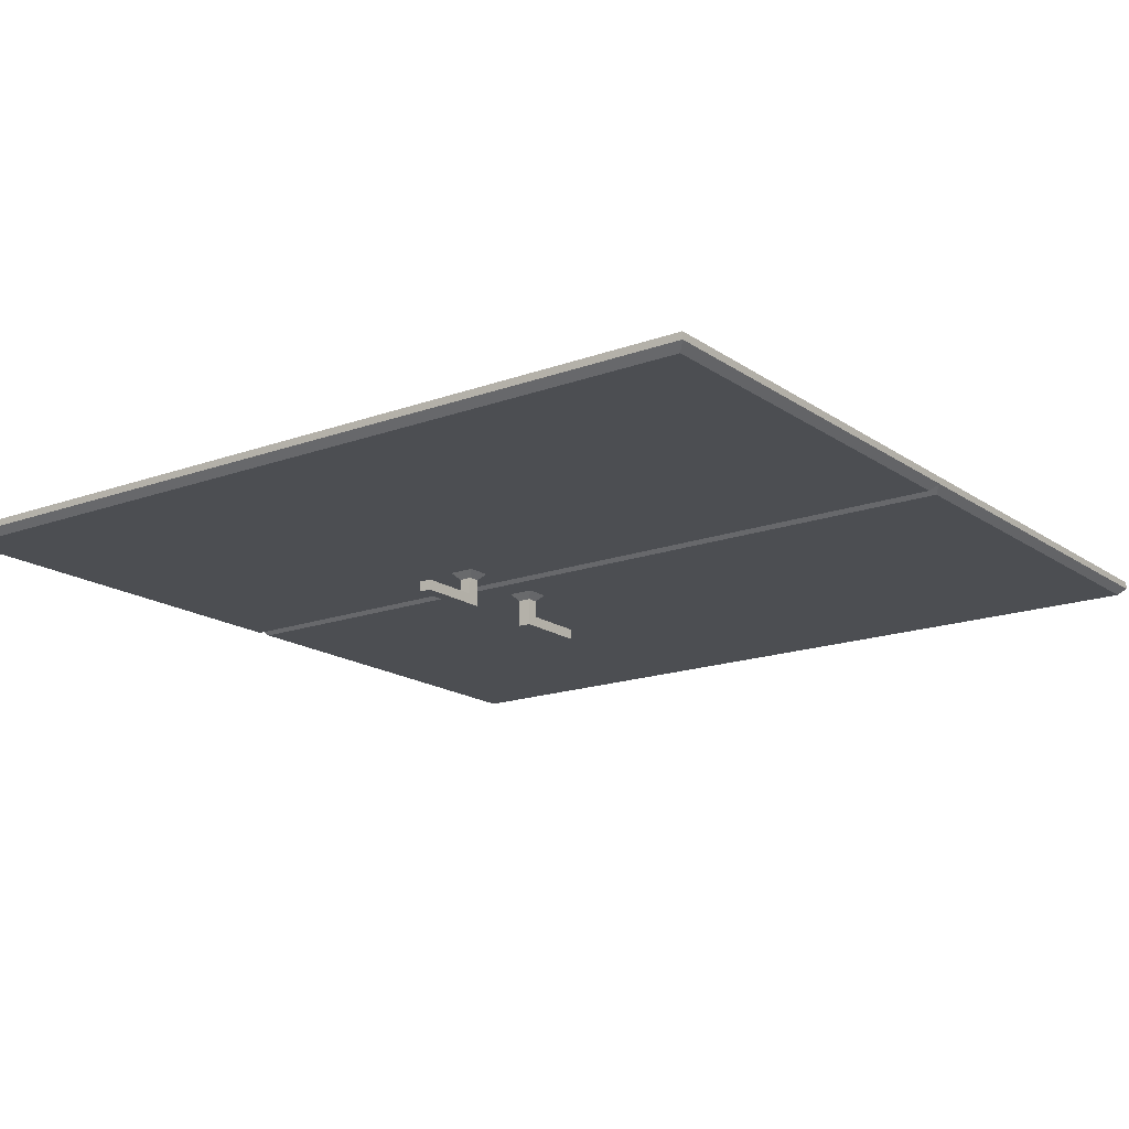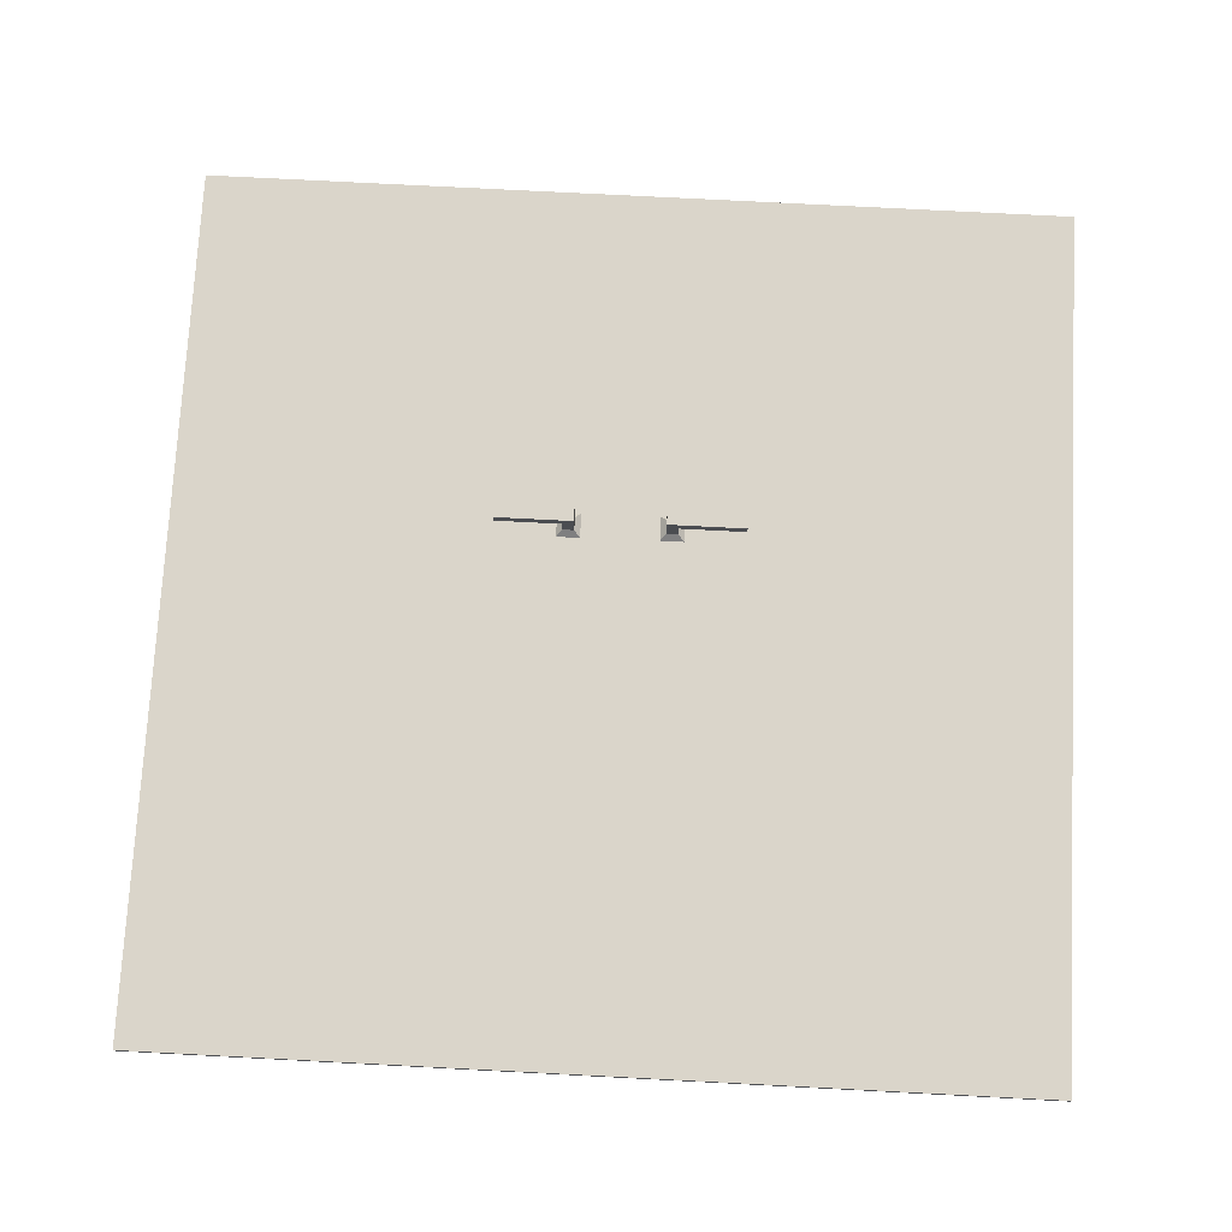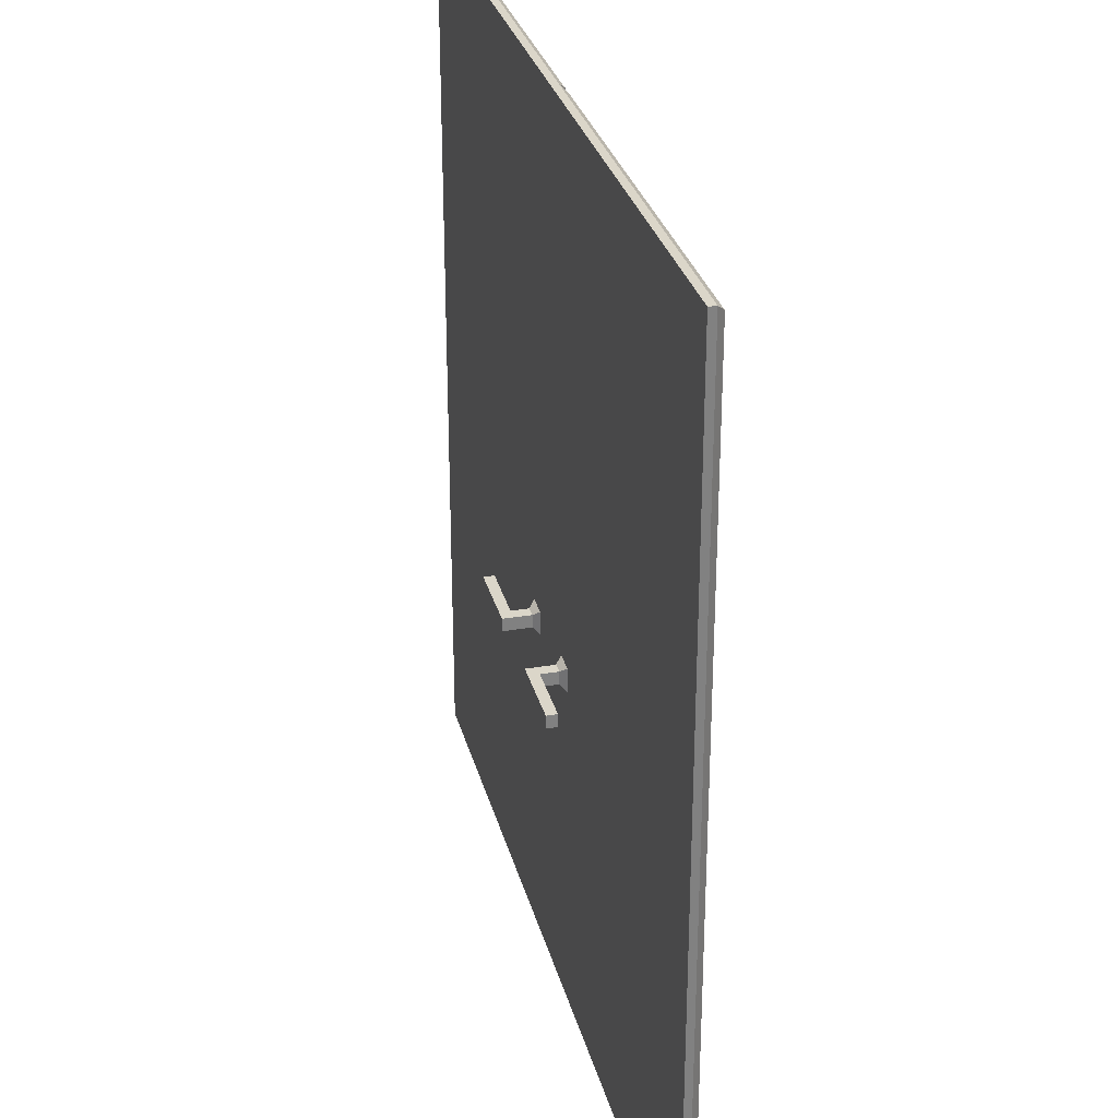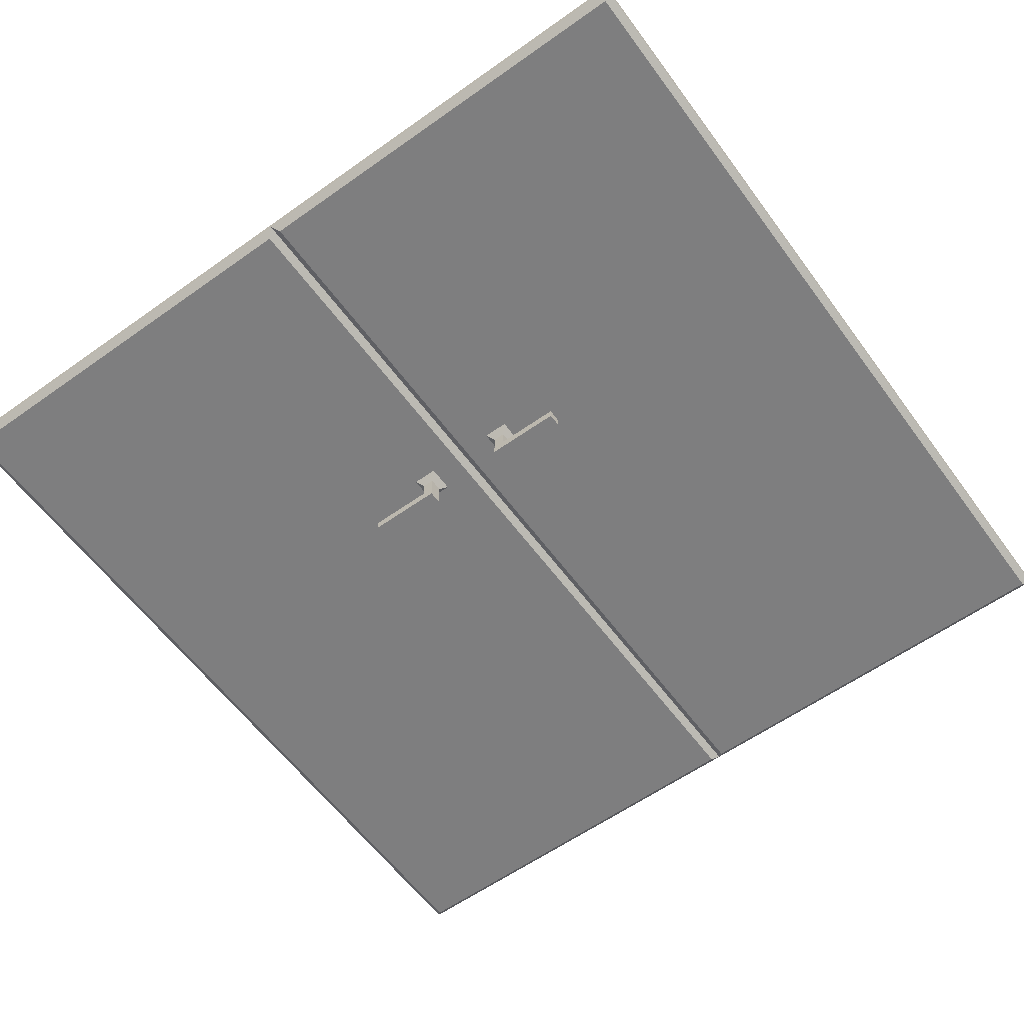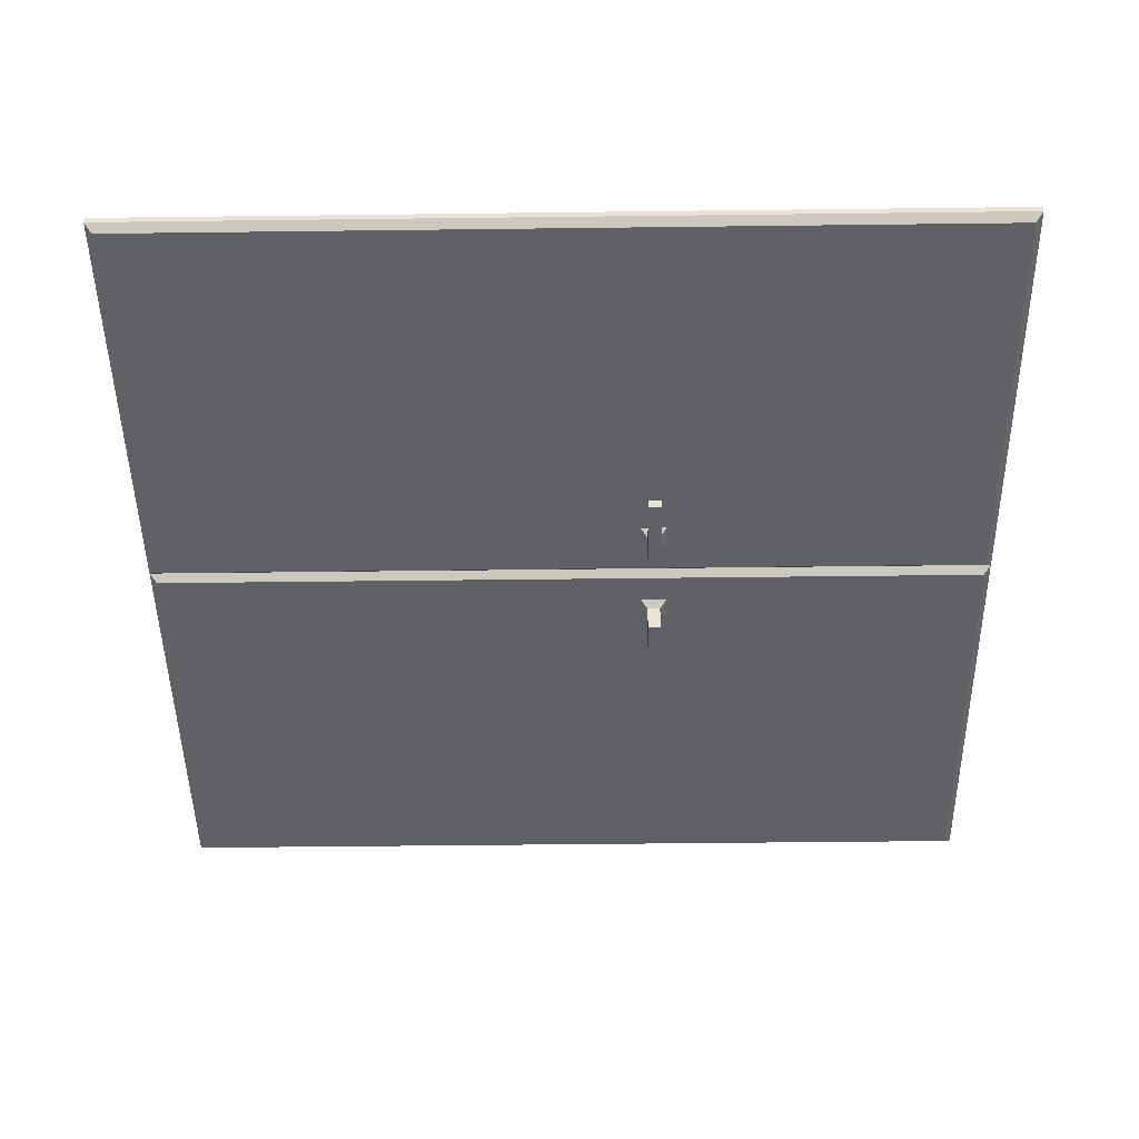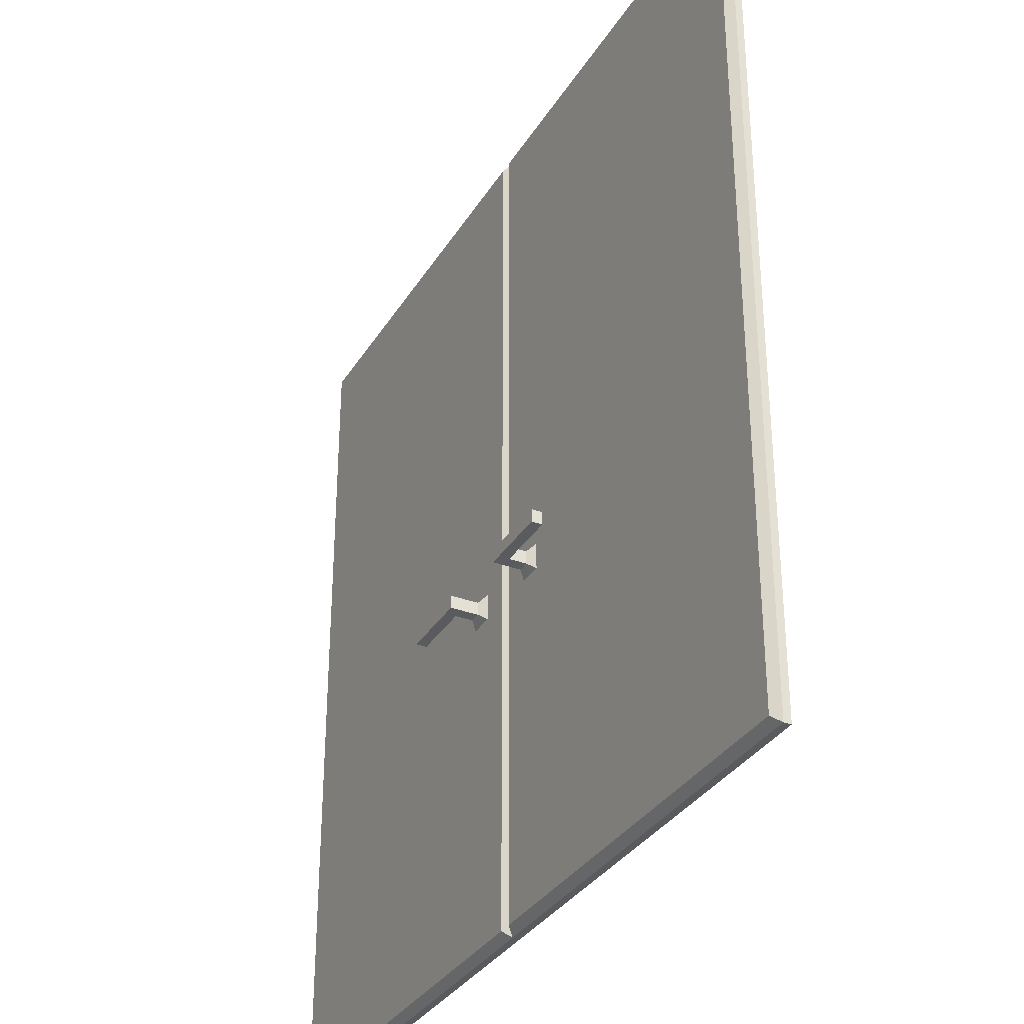
<metadata>
{"format":"obj","ext":"obj","renderer":"f3d","projection":"perspective","resolution":1024,"background":"white","views":[{"elev":-16.9,"azim":126.3,"up":"+Z"},{"elev":74.2,"azim":-177.0,"up":"+Z"},{"elev":29.9,"azim":76.0,"up":"+Y"},{"elev":-59.5,"azim":36.1,"up":"+Z"},{"elev":-47.2,"azim":-89.2,"up":"+Z"},{"elev":-33.1,"azim":-116.9,"up":"+Y"}]}
</metadata>
<code>
v  2564 141.7 -3875
v  2564 141.7 -3876
v  2623 141.7 -3876
v  2623 141.7 -3875
v  2564 259.8 -3875
v  2623 259.8 -3875
v  2623 259.8 -3876
v  2564 259.8 -3876
v  2622 142.7 -3877
v  2565 142.7 -3877
v  2565 258.8 -3877
v  2622 258.8 -3877
g Box023
f 1 2 3
f 3 4 1
f 5 6 7
f 7 8 5
f 1 4 6
f 6 5 1
f 4 3 7
f 7 6 4
f 9 10 11
f 11 12 9
f 2 1 5
f 5 8 2
f 2 10 9
f 9 3 2
f 7 12 11
f 11 8 7
f 3 9 12
f 12 7 3
f 10 2 8
f 8 11 10
v  2617 189.9 -3880
v  2617 189.9 -3882
v  2607 189.9 -3882
v  2607 189.9 -3880
v  2616 189.9 -3880
v  2616 188.1 -3880
v  2607 188.1 -3880
v  2607 188.1 -3882
v  2617 188.1 -3880
v  2617 188.1 -3882
v  2614 191 -3877
v  2614 187.1 -3877
v  2618 187.1 -3877
v  2618 191 -3877
v  2617 188.1 -3878
v  2616 188.1 -3878
v  2617 189.9 -3878
v  2616 189.9 -3878
g Box026
f 13 14 15
f 15 16 17
f 13 15 17
f 18 19 20
f 21 18 20
f 21 20 22
f 23 24 25
f 25 26 23
f 16 15 20
f 20 19 16
f 15 14 22
f 22 20 15
f 14 13 21
f 21 22 14
f 16 19 18
f 18 17 16
f 18 21 27
f 27 28 18
f 21 13 29
f 29 27 21
f 13 17 30
f 30 29 13
f 17 18 28
f 28 30 17
f 28 27 25
f 25 24 28
f 27 29 26
f 26 25 27
f 29 30 23
f 23 26 29
f 30 28 24
f 24 23 30
v  2629 188 -3880
v  2629 188 -3882
v  2640 188 -3882
v  2640 188 -3880
v  2631 188 -3880
v  2631 189.8 -3880
v  2640 189.8 -3880
v  2640 189.8 -3882
v  2629 189.8 -3880
v  2629 189.8 -3882
v  2632 186.9 -3877
v  2632 190.8 -3877
v  2628 190.8 -3877
v  2628 186.9 -3877
v  2629 189.8 -3878
v  2631 189.8 -3878
v  2629 188 -3878
v  2631 188 -3878
g Box025
f 31 32 33
f 33 34 35
f 31 33 35
f 36 37 38
f 39 36 38
f 39 38 40
f 41 42 43
f 43 44 41
f 34 33 38
f 38 37 34
f 33 32 40
f 40 38 33
f 32 31 39
f 39 40 32
f 34 37 36
f 36 35 34
f 36 39 45
f 45 46 36
f 39 31 47
f 47 45 39
f 31 35 48
f 48 47 31
f 35 36 46
f 46 48 35
f 46 45 43
f 43 42 46
f 45 47 44
f 44 43 45
f 47 48 41
f 41 44 47
f 48 46 42
f 42 41 48
v  2623 141.7 -3875
v  2623 141.7 -3876
v  2682 141.7 -3876
v  2682 141.7 -3875
v  2623 259.8 -3875
v  2682 259.8 -3875
v  2682 259.8 -3876
v  2623 259.8 -3876
v  2681 142.7 -3877
v  2624 142.7 -3877
v  2624 258.8 -3877
v  2681 258.8 -3877
g Box027
f 49 50 51
f 51 52 49
f 53 54 55
f 55 56 53
f 49 52 54
f 54 53 49
f 52 51 55
f 55 54 52
f 57 58 59
f 59 60 57
f 50 49 53
f 53 56 50
f 50 58 57
f 57 51 50
f 55 60 59
f 59 56 55
f 51 57 60
f 60 55 51
f 58 50 56
f 56 59 58
v  2629 189.9 -3872
v  2629 189.9 -3871
v  2640 189.9 -3871
v  2640 189.9 -3872
v  2631 189.9 -3872
v  2631 188.1 -3872
v  2640 188.1 -3872
v  2640 188.1 -3871
v  2629 188.1 -3872
v  2629 188.1 -3871
v  2632 191 -3875
v  2632 187.1 -3875
v  2628 187.1 -3875
v  2628 191 -3875
v  2629 188.1 -3874
v  2631 188.1 -3874
v  2629 189.9 -3874
v  2631 189.9 -3874
g Box204
f 61 62 63
f 63 64 65
f 61 63 65
f 66 67 68
f 69 66 68
f 69 68 70
f 71 72 73
f 73 74 71
f 64 63 68
f 68 67 64
f 63 62 70
f 70 68 63
f 62 61 69
f 69 70 62
f 64 67 66
f 66 65 64
f 66 69 75
f 75 76 66
f 69 61 77
f 77 75 69
f 61 65 78
f 78 77 61
f 65 66 76
f 76 78 65
f 76 75 73
f 73 72 76
f 75 77 74
f 74 73 75
f 77 78 71
f 71 74 77
f 78 76 72
f 72 71 78
v  2617 188 -3872
v  2617 188 -3871
v  2607 188 -3871
v  2607 188 -3872
v  2616 188 -3872
v  2616 189.8 -3872
v  2607 189.8 -3872
v  2607 189.8 -3871
v  2617 189.8 -3872
v  2617 189.8 -3871
v  2614 186.9 -3875
v  2614 190.8 -3875
v  2618 190.8 -3875
v  2618 186.9 -3875
v  2617 189.8 -3874
v  2616 189.8 -3874
v  2617 188 -3874
v  2616 188 -3874
g Box205
f 79 80 81
f 81 82 83
f 79 81 83
f 84 85 86
f 87 84 86
f 87 86 88
f 89 90 91
f 91 92 89
f 82 81 86
f 86 85 82
f 81 80 88
f 88 86 81
f 80 79 87
f 87 88 80
f 82 85 84
f 84 83 82
f 84 87 93
f 93 94 84
f 87 79 95
f 95 93 87
f 79 83 96
f 96 95 79
f 83 84 94
f 94 96 83
f 94 93 91
f 91 90 94
f 93 95 92
f 92 91 93
f 95 96 89
f 89 92 95
f 96 94 90
f 90 89 96

</code>
